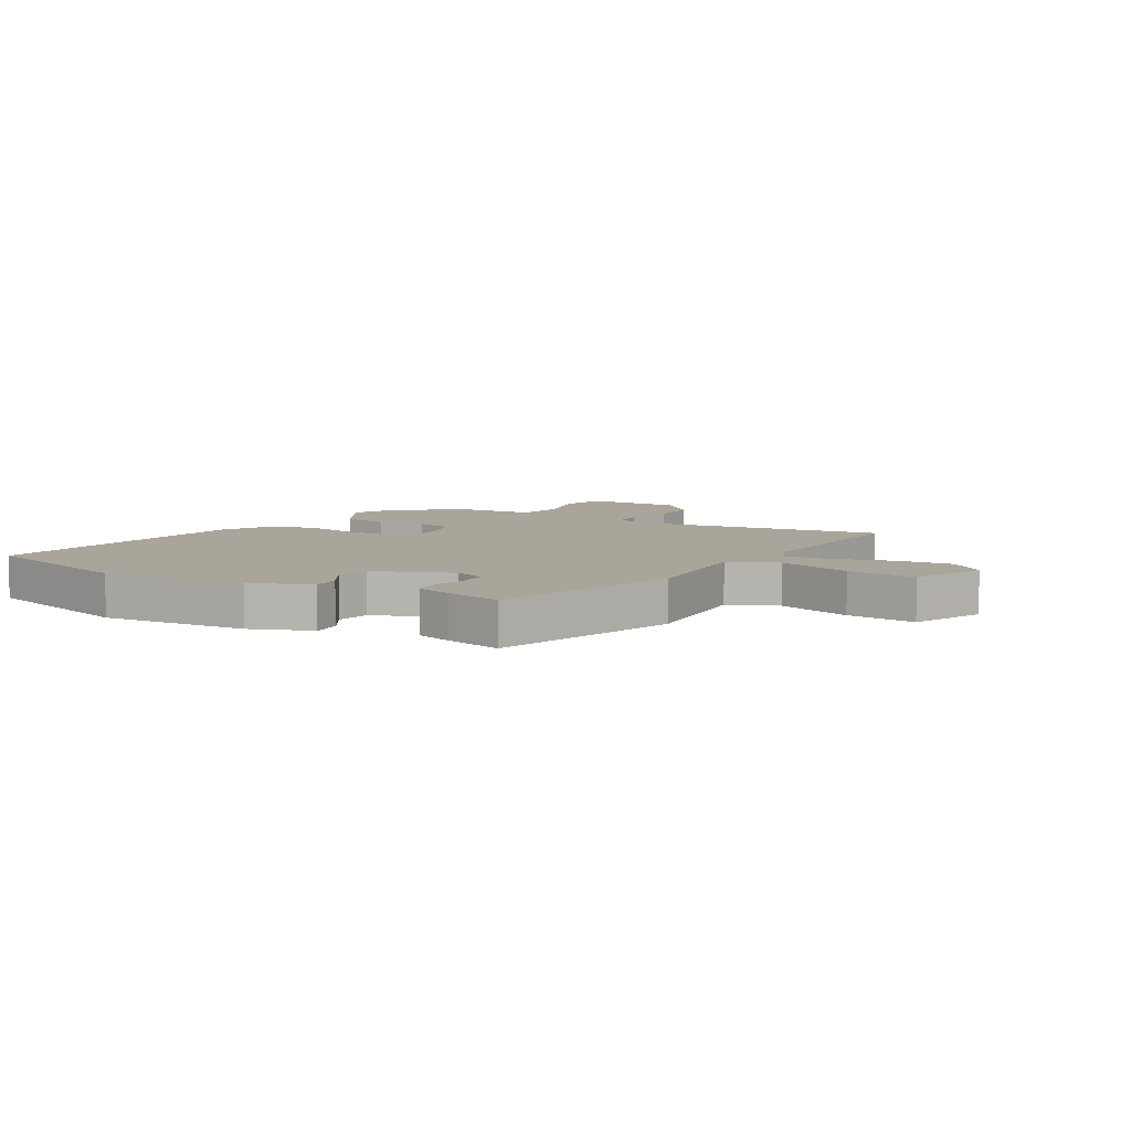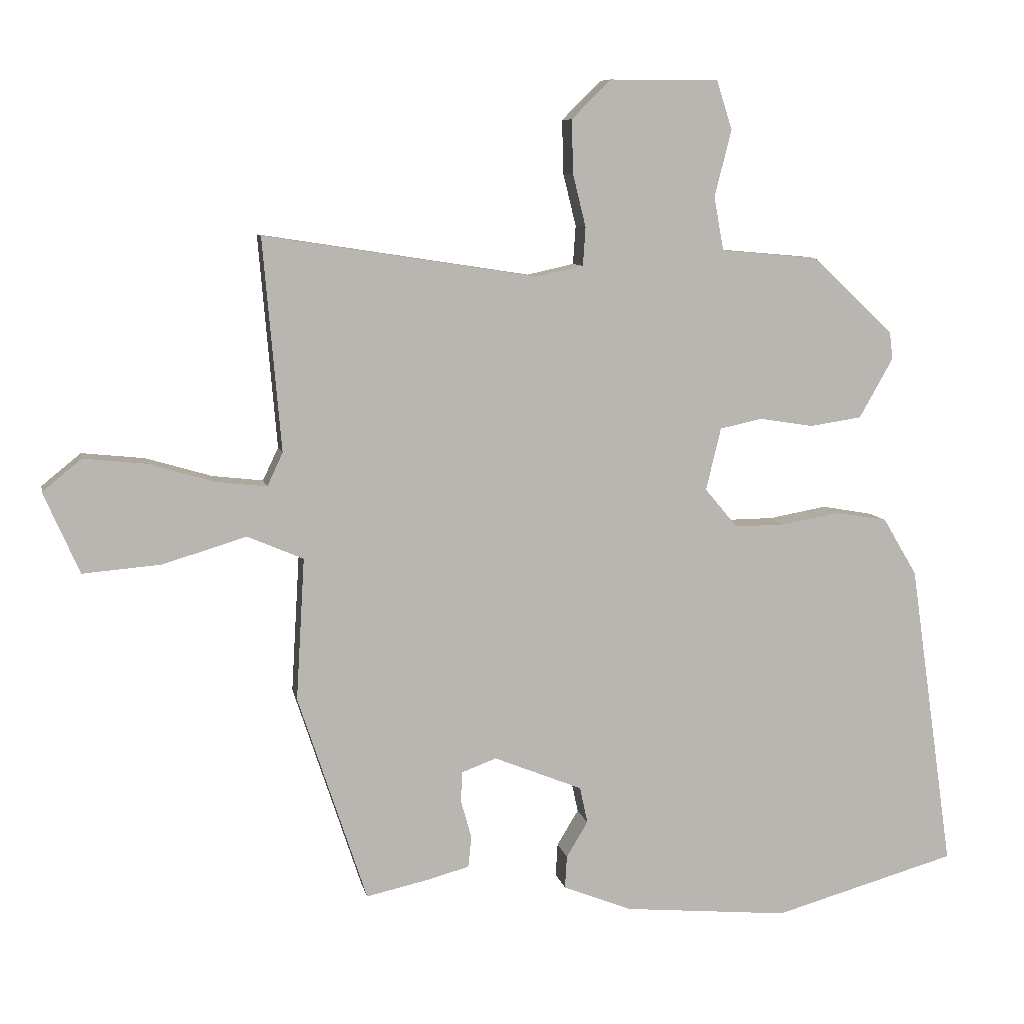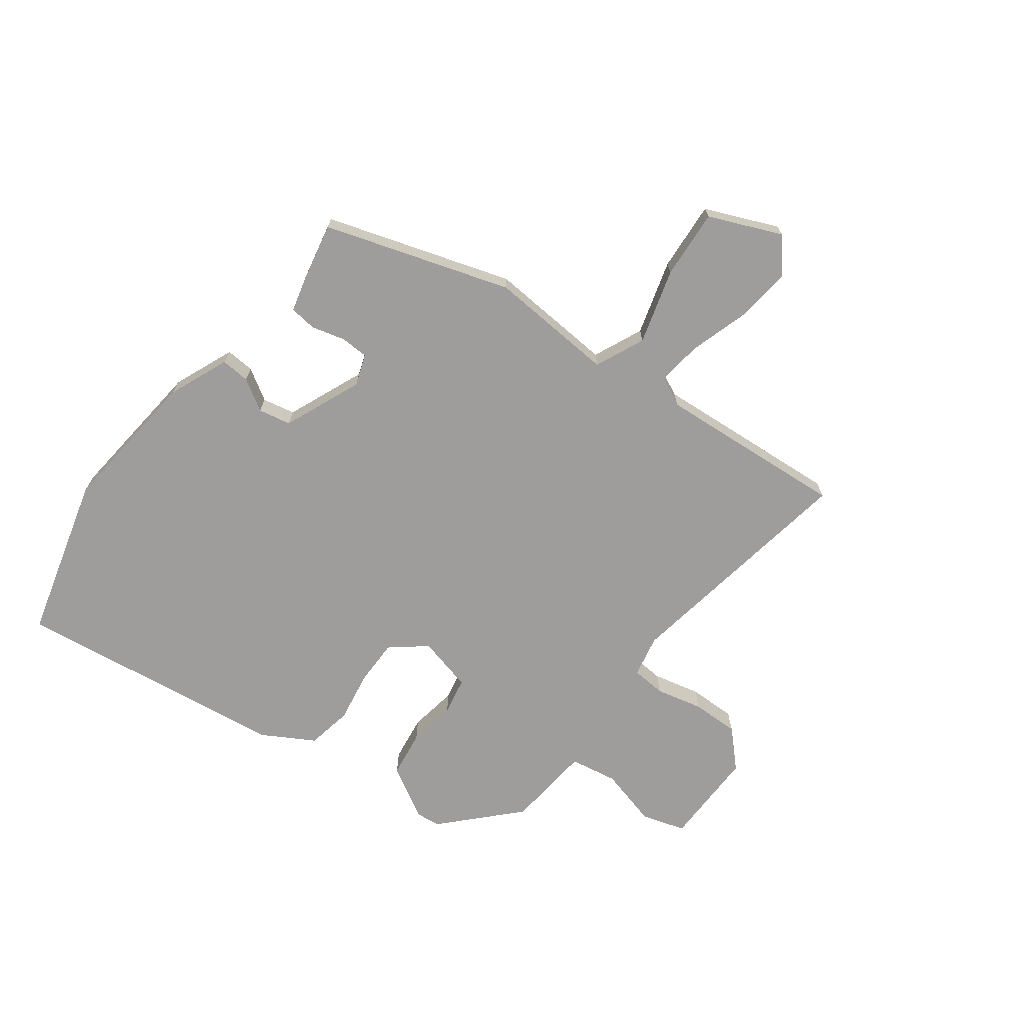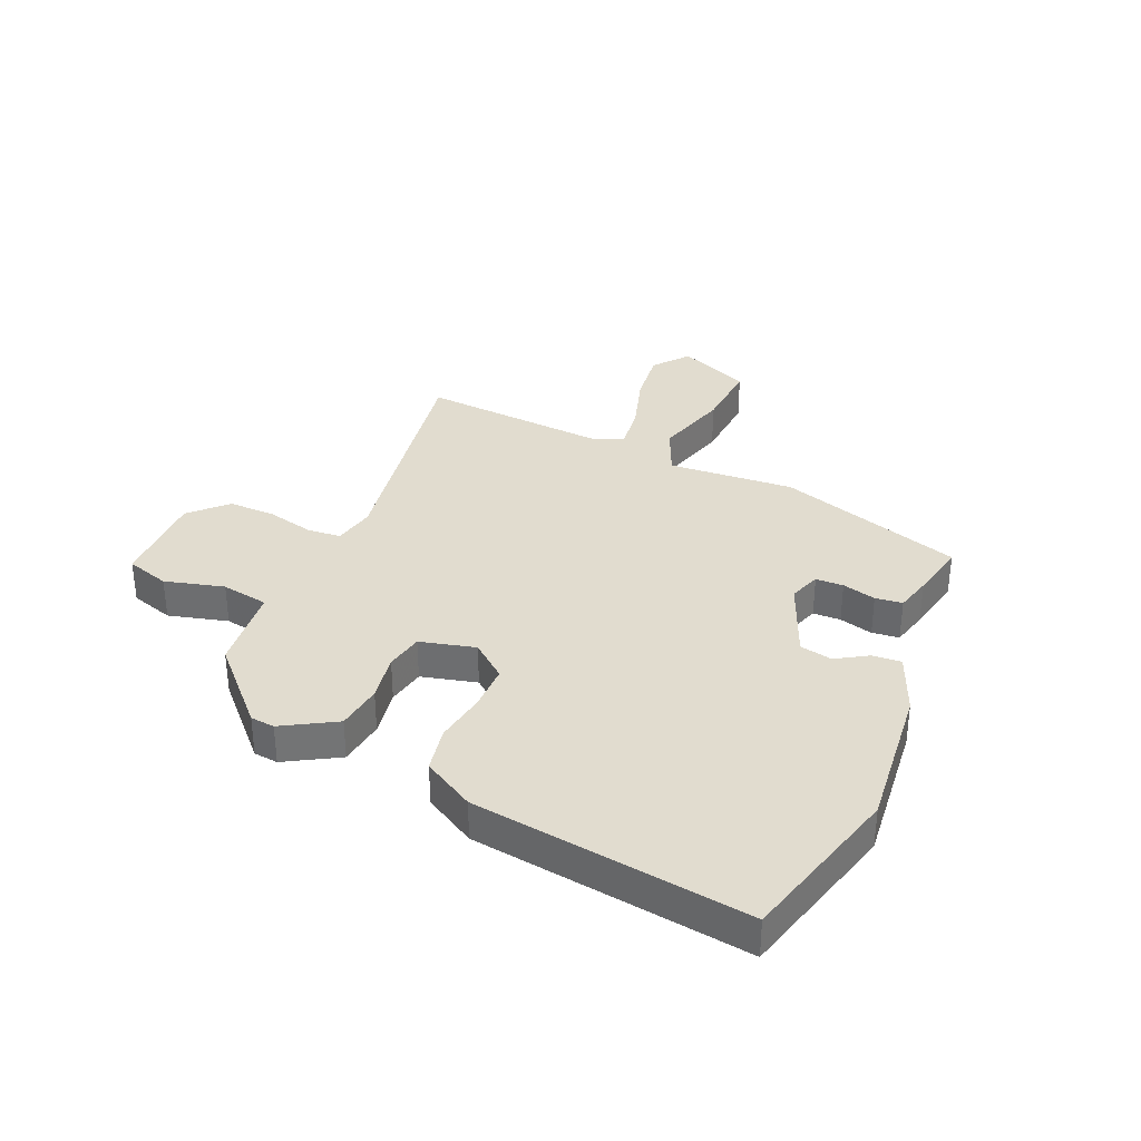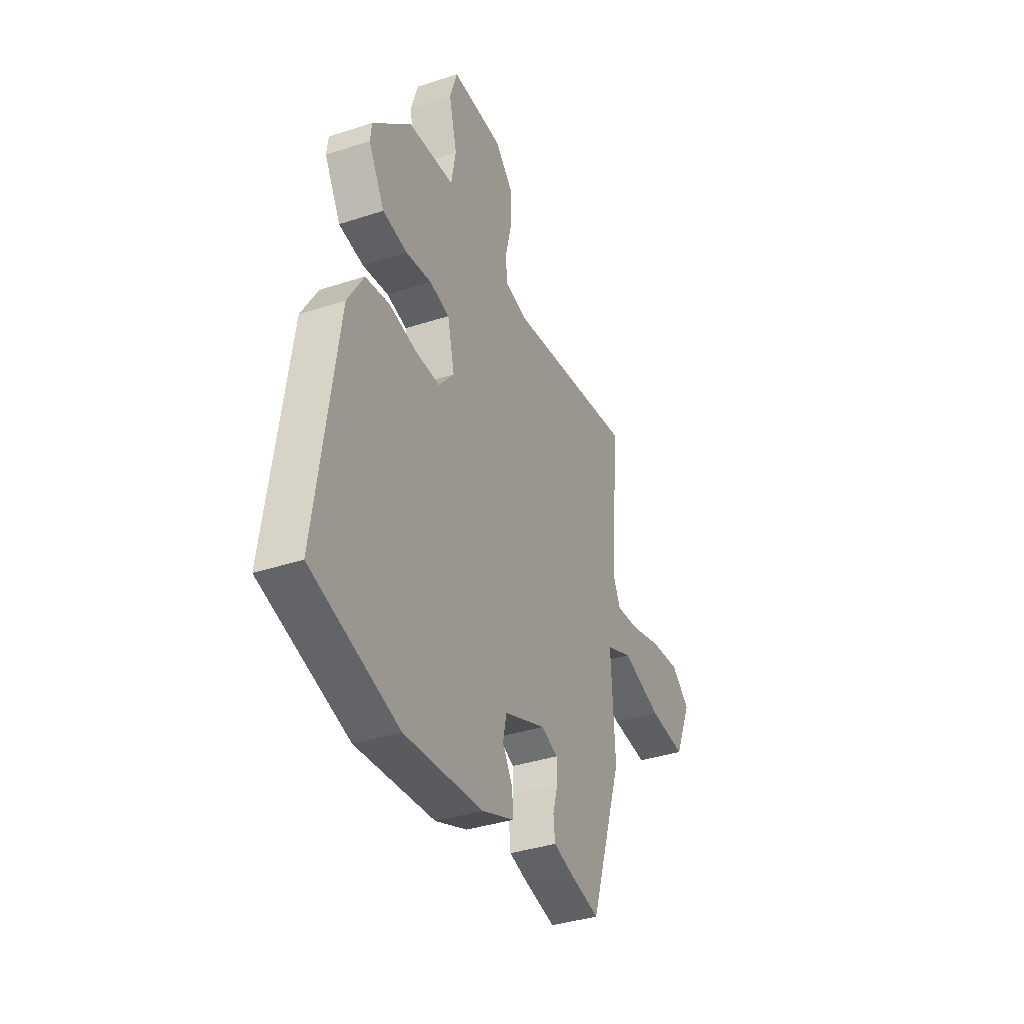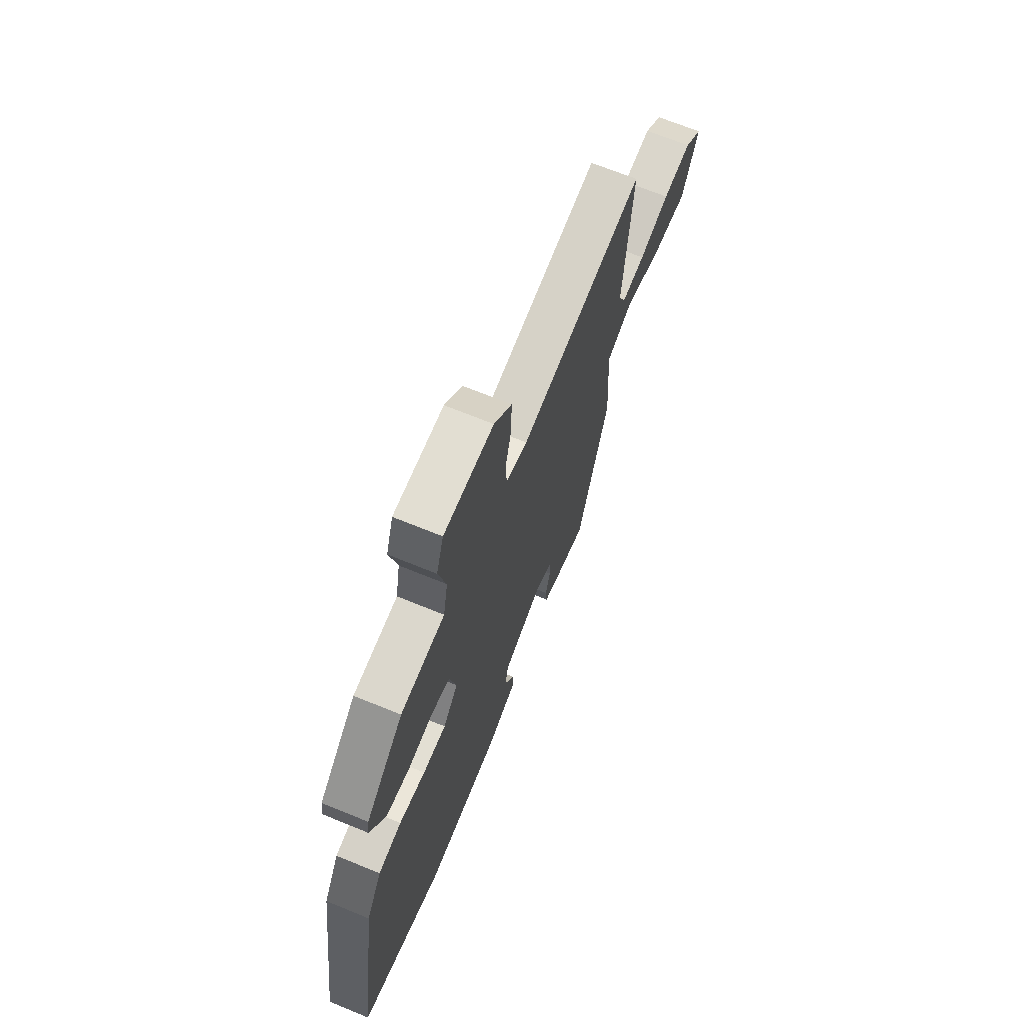
<metadata>
{"format":"obj","ext":"obj","renderer":"f3d","projection":"perspective","resolution":1024,"background":"white","views":[{"elev":7.6,"azim":-149.6,"up":"+Y"},{"elev":8.3,"azim":-11.1,"up":"+Z"},{"elev":-70.4,"azim":-127.5,"up":"+Y"},{"elev":34.4,"azim":112.8,"up":"+Y"},{"elev":-37.2,"azim":112.9,"up":"+Z"},{"elev":67.9,"azim":112.4,"up":"+Z"}]}
</metadata>
<code>
v -0.351 0.07 -0.48
v -0.457 0.07 -0.16
v -0.444 0.07 0.059
v -0.53 0.07 0.096
v -0.659 0.07 0.057
v -0.779 0.07 0.047
v -0.834 0.07 0.172
v -0.774 0.07 0.221
v -0.678 0.07 0.211
v -0.576 0.07 0.181
v -0.498 0.07 0.172
v -0.474 0.07 0.223
v -0.502 0.07 0.55
v -0.081 0.07 0.485
v -0.009 0.07 0.501
v -0.005 0.07 0.56
v -0.025 0.07 0.641
v -0.027 0.07 0.723
v 0.033 0.07 0.783
v 0.201 0.07 0.783
v 0.225 0.07 0.708
v 0.199 0.07 0.605
v 0.214 0.07 0.523
v 0.363 0.07 0.51
v 0.489 0.07 0.392
v 0.494 0.07 0.35
v 0.442 0.07 0.258
v 0.362 0.07 0.246
v 0.279 0.07 0.259
v 0.214 0.07 0.245
v 0.191 0.07 0.149
v 0.241 0.07 0.089
v 0.32 0.07 0.09
v 0.409 0.07 0.106
v 0.488 0.07 0.092
v 0.54 0.07 0.004
v 0.608 0.07 -0.469
v 0.326 0.07 -0.549
v 0.071 0.07 -0.526
v -0.034 0.07 -0.484
v -0.031 0.07 -0.434
v 0.002 0.07 -0.379
v -0.01 0.07 -0.323
v -0.146 0.07 -0.268
v -0.2 0.07 -0.288
v -0.201 0.07 -0.336
v -0.185 0.07 -0.394
v -0.19 0.07 -0.441
v -0.252 0.07 -0.458
v -0.351 0 -0.48
v -0.457 0 -0.16
v -0.444 0 0.059
v -0.53 0 0.096
v -0.659 0 0.057
v -0.779 0 0.047
v -0.834 0 0.172
v -0.774 0 0.221
v -0.678 0 0.211
v -0.576 0 0.181
v -0.498 0 0.172
v -0.474 0 0.223
v -0.502 0 0.55
v -0.081 0 0.485
v -0.009 0 0.501
v -0.005 0 0.56
v -0.025 0 0.641
v -0.027 0 0.723
v 0.033 0 0.783
v 0.201 0 0.783
v 0.225 0 0.708
v 0.199 0 0.605
v 0.214 0 0.523
v 0.363 0 0.51
v 0.489 0 0.392
v 0.494 0 0.35
v 0.442 0 0.258
v 0.362 0 0.246
v 0.279 0 0.259
v 0.214 0 0.245
v 0.191 0 0.149
v 0.241 0 0.089
v 0.32 0 0.09
v 0.409 0 0.106
v 0.488 0 0.092
v 0.54 0 0.004
v 0.608 0 -0.469
v 0.326 0 -0.549
v 0.071 0 -0.526
v -0.034 0 -0.484
v -0.031 0 -0.434
v 0.002 0 -0.379
v -0.01 0 -0.323
v -0.146 0 -0.268
v -0.2 0 -0.288
v -0.201 0 -0.336
v -0.185 0 -0.394
v -0.19 0 -0.441
v -0.252 0 -0.458
f 46 47 48 49
f 45 46 49 1
f 39 40 41 42
f 39 42 43
f 38 39 43
f 37 38 43
f 36 37 43 44
f 33 34 35 36
f 32 33 36 44
f 26 27 28 29
f 26 29 30
f 23 24 25 26
f 23 26 30
f 22 23 30 31
f 20 21 22
f 19 20 22 31
f 16 17 18 19
f 15 16 19 31
f 12 13 14
f 11 12 14 15
f 7 8 9 10
f 7 10 11
f 4 5 6 7
f 4 7 11
f 3 4 11 15
f 45 1 2 3
f 31 32 44 45
f 3 15 31 45
f 98 97 96 95
f 50 98 95 94
f 91 90 89 88
f 92 91 88
f 92 88 87
f 92 87 86
f 93 92 86 85
f 85 84 83 82
f 93 85 82 81
f 78 77 76 75
f 79 78 75
f 75 74 73 72
f 79 75 72
f 80 79 72 71
f 71 70 69
f 80 71 69 68
f 68 67 66 65
f 80 68 65 64
f 63 62 61
f 64 63 61 60
f 59 58 57 56
f 60 59 56
f 56 55 54 53
f 60 56 53
f 64 60 53 52
f 52 51 50 94
f 94 93 81 80
f 94 80 64 52
f 1 50 51 2
f 2 51 52 3
f 3 52 53 4
f 4 53 54 5
f 5 54 55 6
f 6 55 56 7
f 7 56 57 8
f 8 57 58 9
f 9 58 59 10
f 10 59 60 11
f 11 60 61 12
f 12 61 62 13
f 13 62 63 14
f 14 63 64 15
f 15 64 65 16
f 16 65 66 17
f 17 66 67 18
f 18 67 68 19
f 19 68 69 20
f 20 69 70 21
f 21 70 71 22
f 22 71 72 23
f 23 72 73 24
f 24 73 74 25
f 25 74 75 26
f 26 75 76 27
f 27 76 77 28
f 28 77 78 29
f 29 78 79 30
f 30 79 80 31
f 31 80 81 32
f 32 81 82 33
f 33 82 83 34
f 34 83 84 35
f 35 84 85 36
f 36 85 86 37
f 37 86 87 38
f 38 87 88 39
f 39 88 89 40
f 40 89 90 41
f 41 90 91 42
f 42 91 92 43
f 43 92 93 44
f 44 93 94 45
f 45 94 95 46
f 46 95 96 47
f 47 96 97 48
f 48 97 98 49
f 49 98 50 1

</code>
